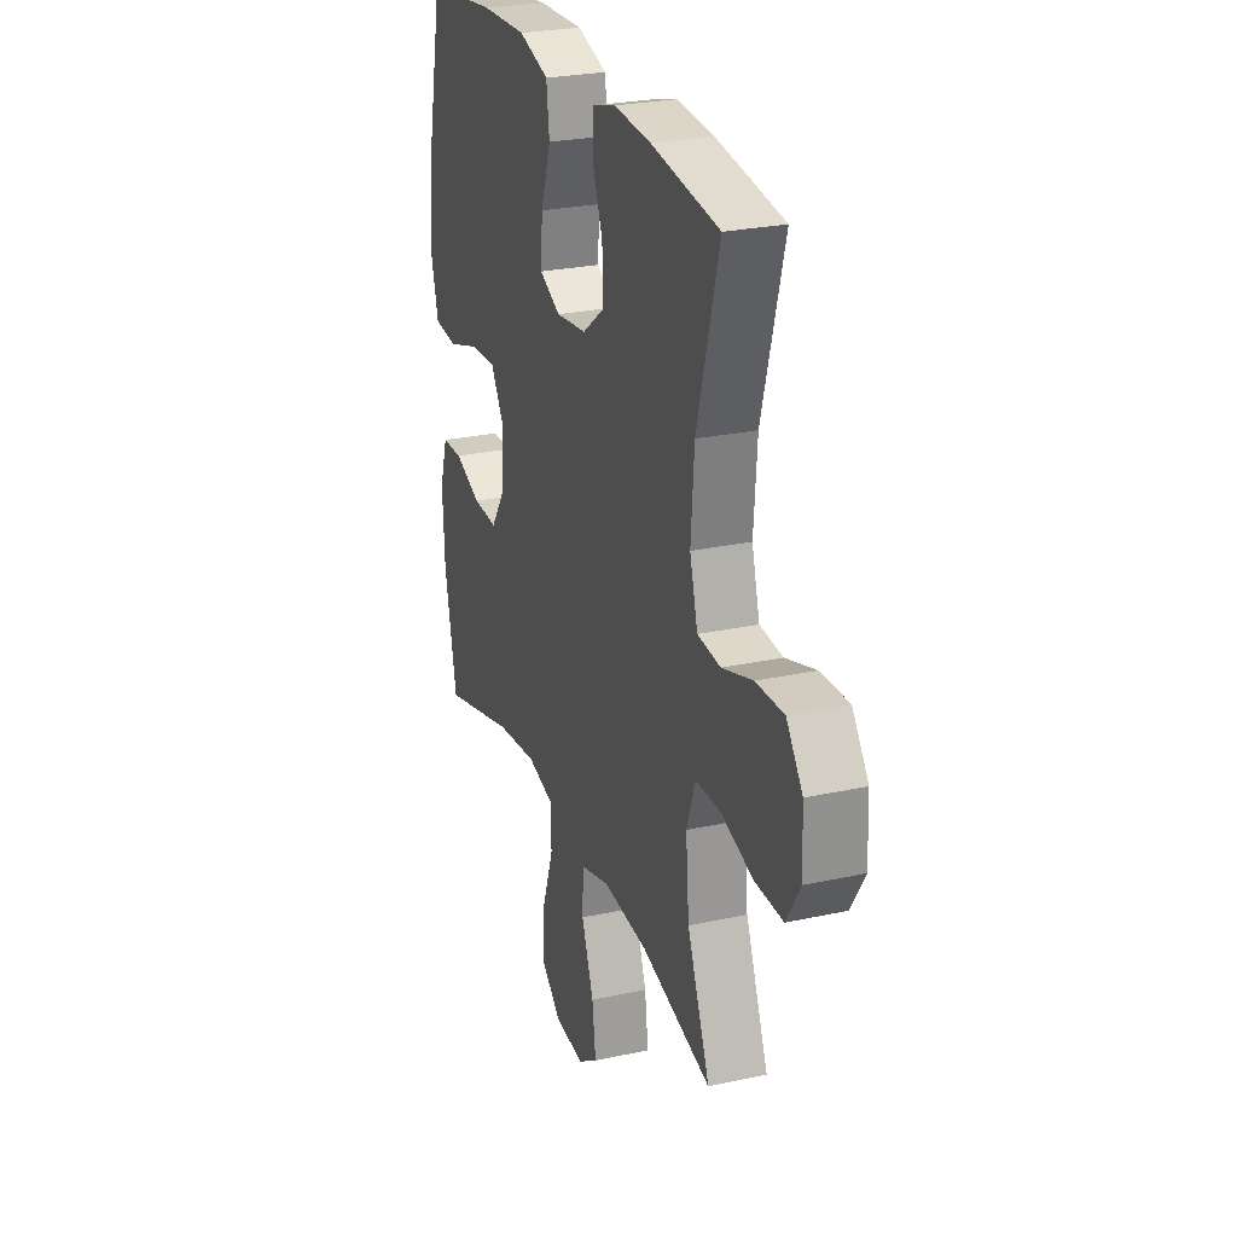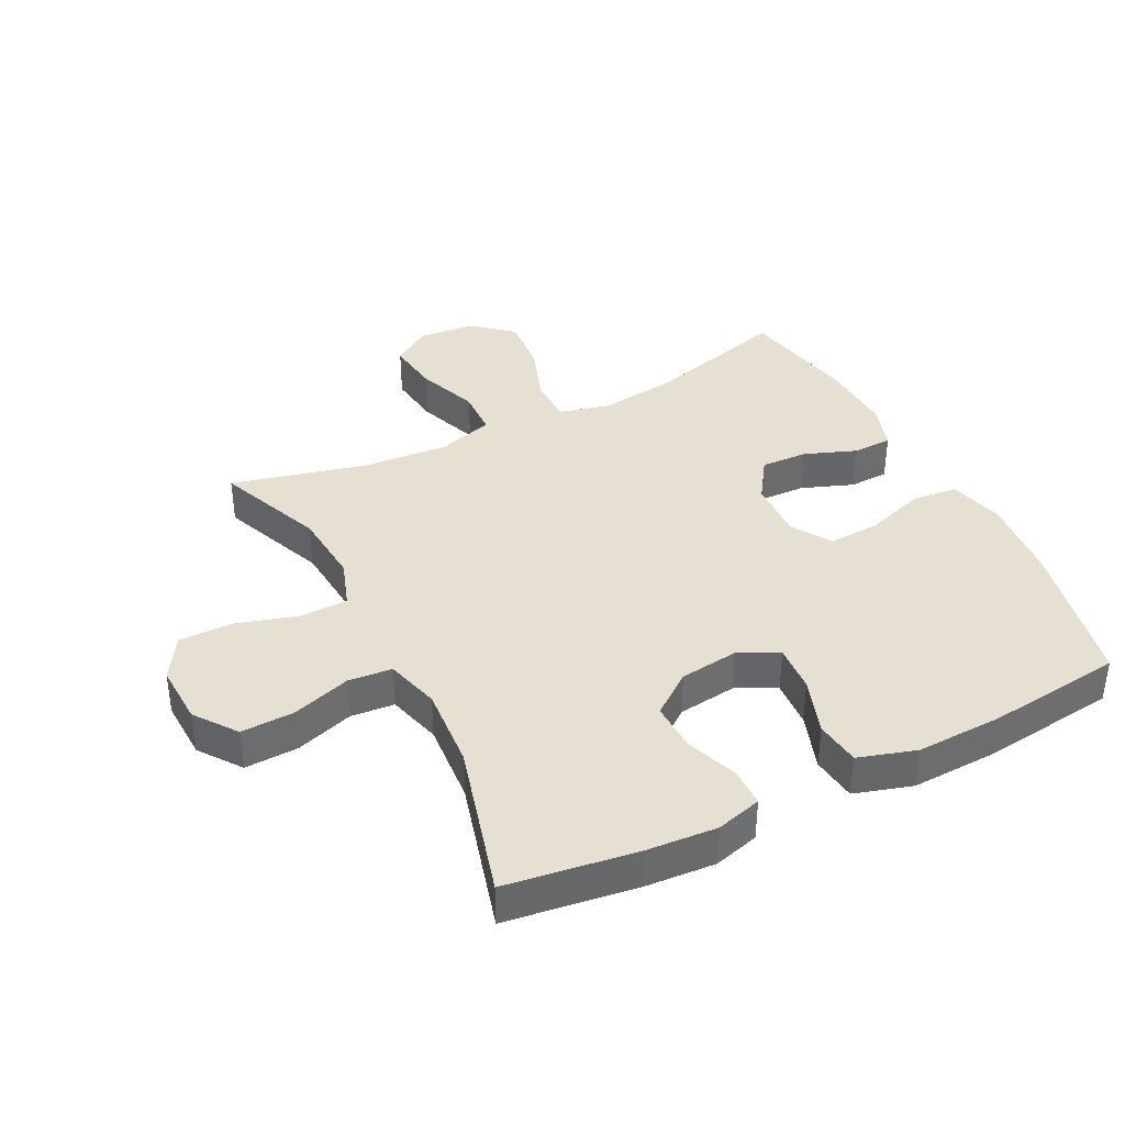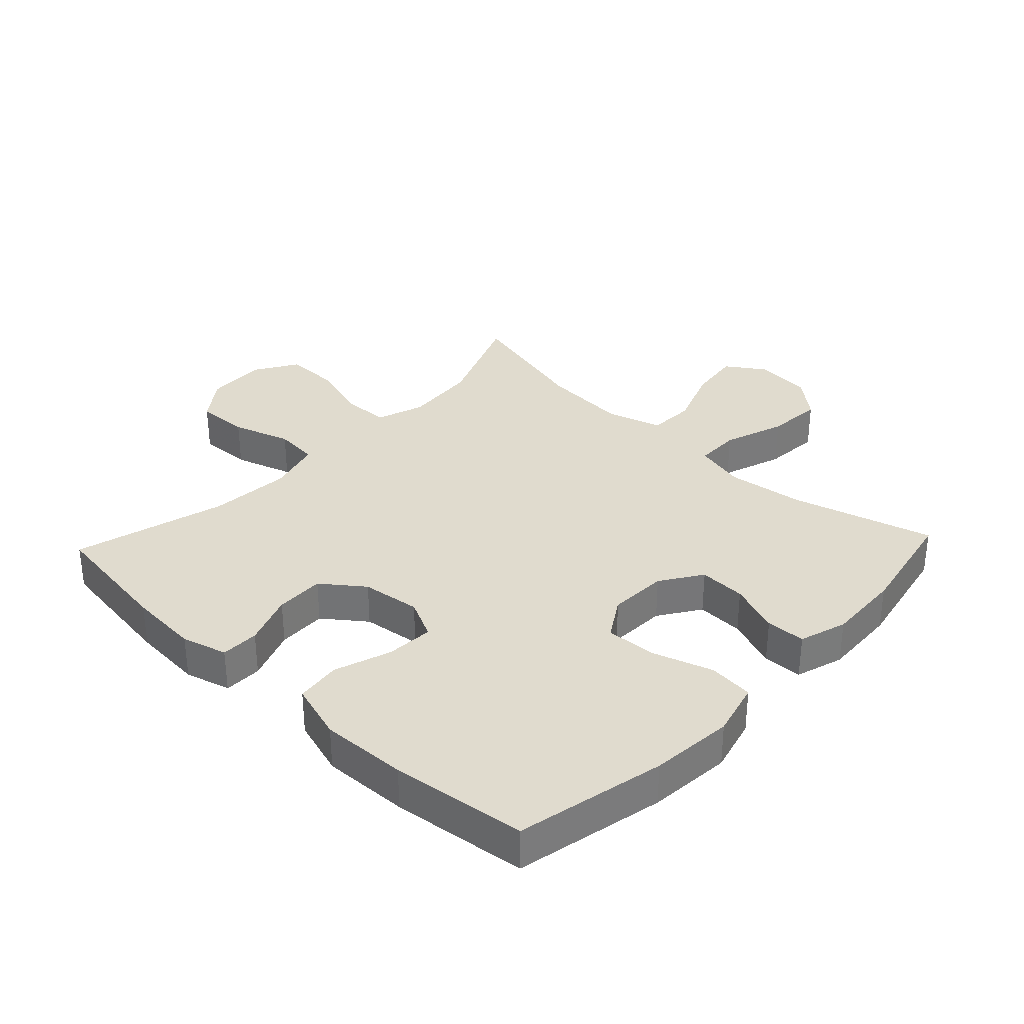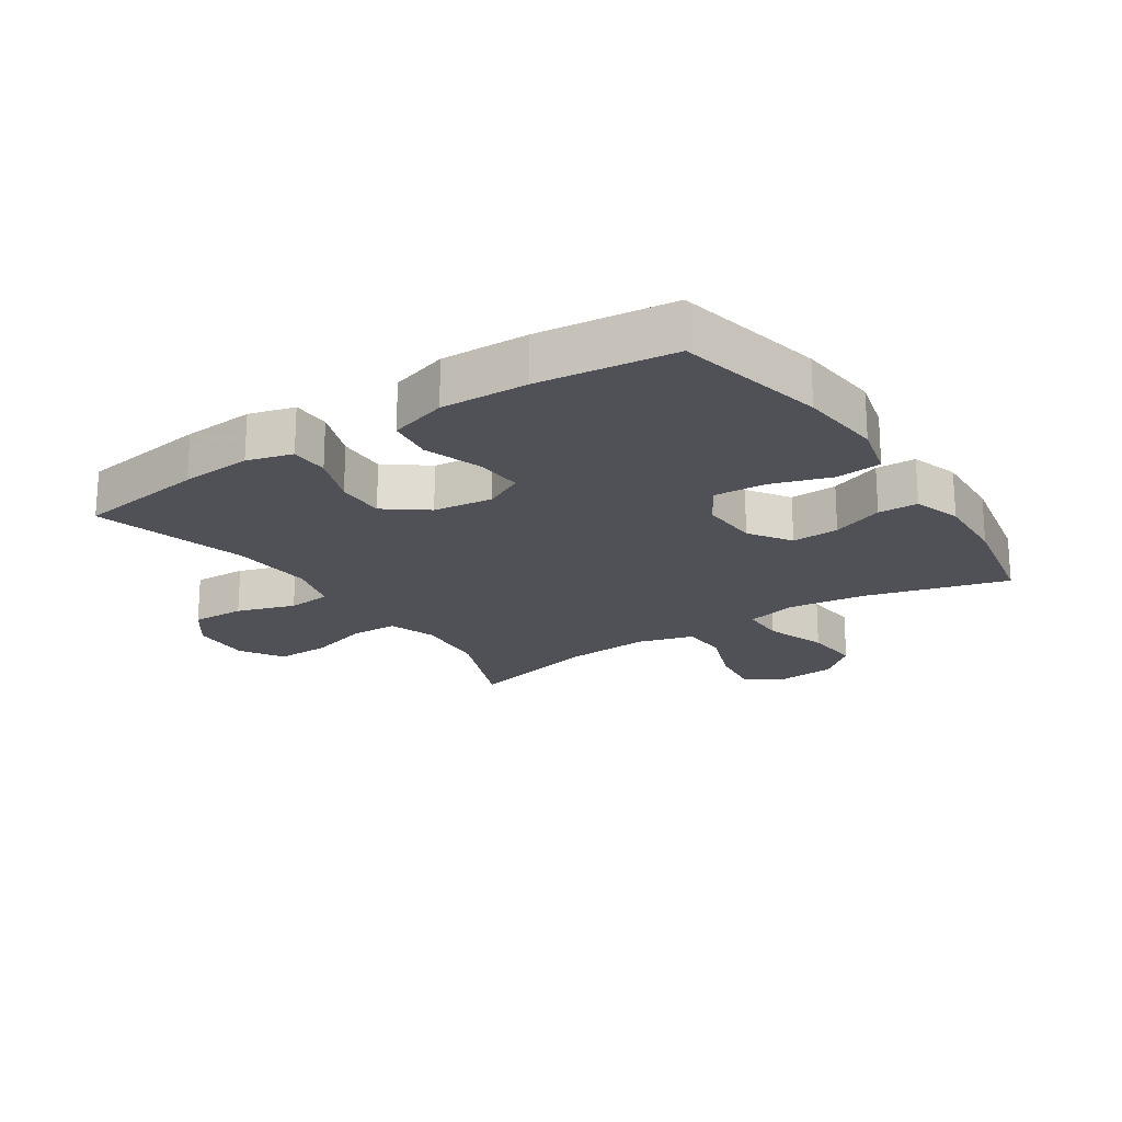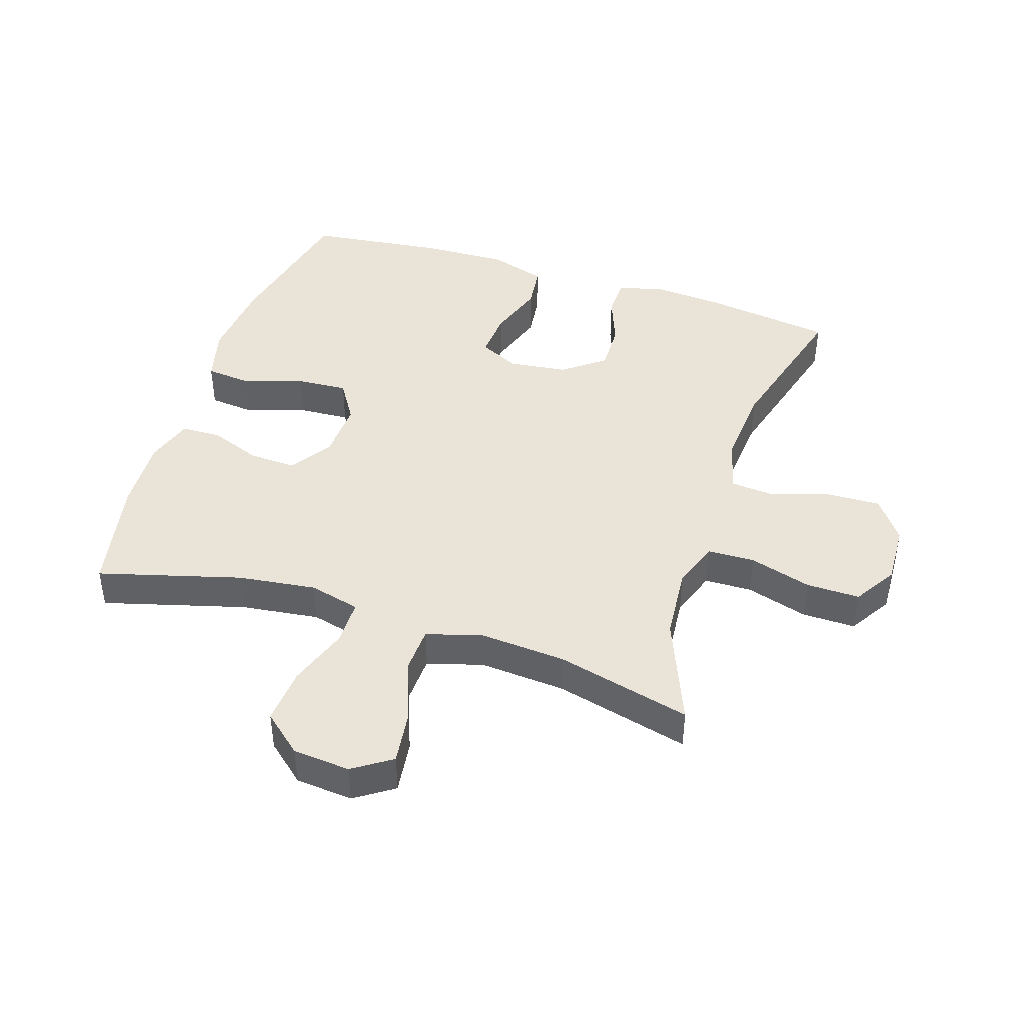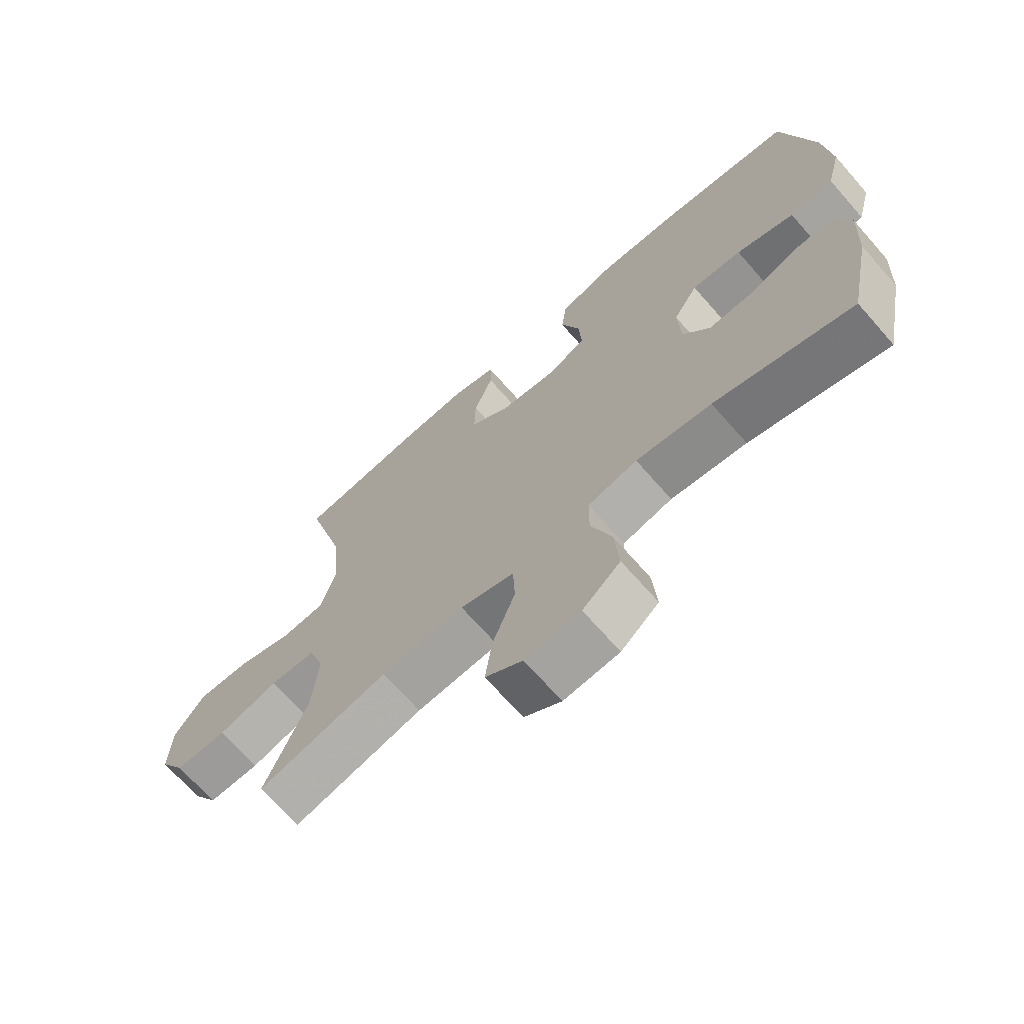
<metadata>
{"format":"obj","ext":"obj","renderer":"f3d","projection":"perspective","resolution":1024,"background":"white","views":[{"elev":26.1,"azim":-109.1,"up":"+Z"},{"elev":38.5,"azim":-26.7,"up":"+Y"},{"elev":33.4,"azim":43.3,"up":"+Y"},{"elev":-20.3,"azim":33.7,"up":"+Y"},{"elev":43.3,"azim":-162.0,"up":"+Y"},{"elev":-69.4,"azim":41.3,"up":"+Z"}]}
</metadata>
<code>
v -0.5 0.07 -0.5
v -0.431 0.07 -0.33
v -0.421 0.07 -0.213
v -0.447 0.07 -0.137
v -0.522 0.07 -0.135
v -0.621 0.07 -0.164
v -0.706 0.07 -0.165
v -0.748 0.07 -0.097
v -0.744 0.07 0
v -0.695 0.07 0.066
v -0.61 0.07 0.063
v -0.517 0.07 0.033
v -0.447 0.07 0.039
v -0.423 0.07 0.125
v -0.433 0.07 0.256
v -0.5 0.07 0.5
v -0.294 0.07 0.529
v -0.181 0.07 0.537
v -0.109 0.07 0.517
v -0.108 0.07 0.456
v -0.139 0.07 0.373
v -0.141 0.07 0.295
v -0.075 0.07 0.245
v 0.019 0.07 0.233
v 0.082 0.07 0.264
v 0.077 0.07 0.34
v 0.046 0.07 0.431
v 0.055 0.07 0.503
v 0.147 0.07 0.531
v 0.285 0.07 0.526
v 0.5 0.07 0.5
v 0.551 0.07 0.262
v 0.563 0.07 0.129
v 0.54 0.07 0.041
v 0.468 0.07 0.034
v 0.373 0.07 0.065
v 0.291 0.07 0.07
v 0.251 0.07 0.006
v 0.255 0.07 -0.088
v 0.299 0.07 -0.154
v 0.374 0.07 -0.151
v 0.456 0.07 -0.12
v 0.519 0.07 -0.122
v 0.543 0.07 -0.198
v 0.537 0.07 -0.317
v 0.5 0.07 -0.5
v 0.274 0.07 -0.437
v 0.15 0.07 -0.421
v 0.069 0.07 -0.441
v 0.068 0.07 -0.513
v 0.102 0.07 -0.611
v 0.109 0.07 -0.701
v 0.047 0.07 -0.754
v -0.044 0.07 -0.762
v -0.105 0.07 -0.721
v -0.094 0.07 -0.637
v -0.057 0.07 -0.538
v -0.06 0.07 -0.463
v -0.149 0.07 -0.437
v -0.286 0.07 -0.447
v -0.5 0 -0.5
v -0.431 0 -0.33
v -0.421 0 -0.213
v -0.447 0 -0.137
v -0.522 0 -0.135
v -0.621 0 -0.164
v -0.706 0 -0.165
v -0.748 0 -0.097
v -0.744 0 0
v -0.695 0 0.066
v -0.61 0 0.063
v -0.517 0 0.033
v -0.447 0 0.039
v -0.423 0 0.125
v -0.433 0 0.256
v -0.5 0 0.5
v -0.294 0 0.529
v -0.181 0 0.537
v -0.109 0 0.517
v -0.108 0 0.456
v -0.139 0 0.373
v -0.141 0 0.295
v -0.075 0 0.245
v 0.019 0 0.233
v 0.082 0 0.264
v 0.077 0 0.34
v 0.046 0 0.431
v 0.055 0 0.503
v 0.147 0 0.531
v 0.285 0 0.526
v 0.5 0 0.5
v 0.551 0 0.262
v 0.563 0 0.129
v 0.54 0 0.041
v 0.468 0 0.034
v 0.373 0 0.065
v 0.291 0 0.07
v 0.251 0 0.006
v 0.255 0 -0.088
v 0.299 0 -0.154
v 0.374 0 -0.151
v 0.456 0 -0.12
v 0.519 0 -0.122
v 0.543 0 -0.198
v 0.537 0 -0.317
v 0.5 0 -0.5
v 0.274 0 -0.437
v 0.15 0 -0.421
v 0.069 0 -0.441
v 0.068 0 -0.513
v 0.102 0 -0.611
v 0.109 0 -0.701
v 0.047 0 -0.754
v -0.044 0 -0.762
v -0.105 0 -0.721
v -0.094 0 -0.637
v -0.057 0 -0.538
v -0.06 0 -0.463
v -0.149 0 -0.437
v -0.286 0 -0.447
f 55 56 57
f 54 55 57
f 53 54 57
f 52 53 57
f 51 52 57
f 50 51 57
f 49 50 57 58
f 48 49 58 59
f 45 46 47
f 44 45 47
f 43 44 47
f 42 43 47
f 41 42 47
f 40 41 47 48
f 39 40 48 59
f 34 35 36
f 33 34 36
f 32 33 36
f 31 32 36
f 30 31 36
f 29 30 36
f 28 29 36
f 27 28 36
f 26 27 36
f 25 26 36 37
f 24 25 37 38
f 19 20 21
f 18 19 21
f 17 18 21
f 16 17 21
f 15 16 21
f 14 15 21 22
f 13 14 22 23
f 10 11 12
f 9 10 12
f 8 9 12
f 7 8 12
f 6 7 12
f 5 6 12
f 4 5 12 13
f 39 59 60
f 38 39 60
f 24 38 60
f 23 24 60
f 13 23 60
f 4 13 60
f 3 4 60
f 60 1 2
f 2 3 60
f 117 116 115
f 117 115 114
f 117 114 113
f 117 113 112
f 117 112 111
f 117 111 110
f 118 117 110 109
f 119 118 109 108
f 107 106 105
f 107 105 104
f 107 104 103
f 107 103 102
f 107 102 101
f 108 107 101 100
f 119 108 100 99
f 96 95 94
f 96 94 93
f 96 93 92
f 96 92 91
f 96 91 90
f 96 90 89
f 96 89 88
f 96 88 87
f 96 87 86
f 97 96 86 85
f 98 97 85 84
f 81 80 79
f 81 79 78
f 81 78 77
f 81 77 76
f 81 76 75
f 82 81 75 74
f 83 82 74 73
f 72 71 70
f 72 70 69
f 72 69 68
f 72 68 67
f 72 67 66
f 72 66 65
f 73 72 65 64
f 120 119 99
f 120 99 98
f 120 98 84
f 120 84 83
f 120 83 73
f 120 73 64
f 120 64 63
f 62 61 120
f 120 63 62
f 1 61 62 2
f 2 62 63 3
f 3 63 64 4
f 4 64 65 5
f 5 65 66 6
f 6 66 67 7
f 7 67 68 8
f 8 68 69 9
f 9 69 70 10
f 10 70 71 11
f 11 71 72 12
f 12 72 73 13
f 13 73 74 14
f 14 74 75 15
f 15 75 76 16
f 16 76 77 17
f 17 77 78 18
f 18 78 79 19
f 19 79 80 20
f 20 80 81 21
f 21 81 82 22
f 22 82 83 23
f 23 83 84 24
f 24 84 85 25
f 25 85 86 26
f 26 86 87 27
f 27 87 88 28
f 28 88 89 29
f 29 89 90 30
f 30 90 91 31
f 31 91 92 32
f 32 92 93 33
f 33 93 94 34
f 34 94 95 35
f 35 95 96 36
f 36 96 97 37
f 37 97 98 38
f 38 98 99 39
f 39 99 100 40
f 40 100 101 41
f 41 101 102 42
f 42 102 103 43
f 43 103 104 44
f 44 104 105 45
f 45 105 106 46
f 46 106 107 47
f 47 107 108 48
f 48 108 109 49
f 49 109 110 50
f 50 110 111 51
f 51 111 112 52
f 52 112 113 53
f 53 113 114 54
f 54 114 115 55
f 55 115 116 56
f 56 116 117 57
f 57 117 118 58
f 58 118 119 59
f 59 119 120 60
f 60 120 61 1

</code>
